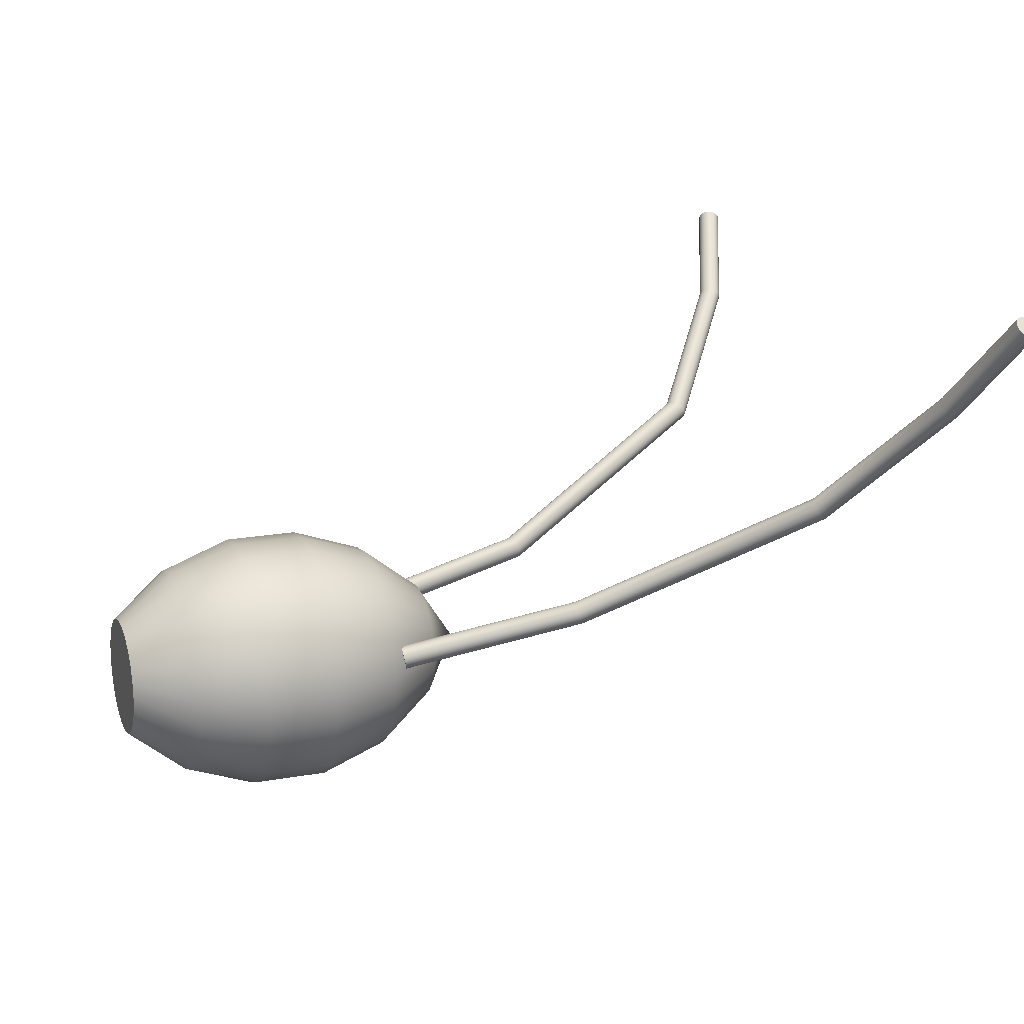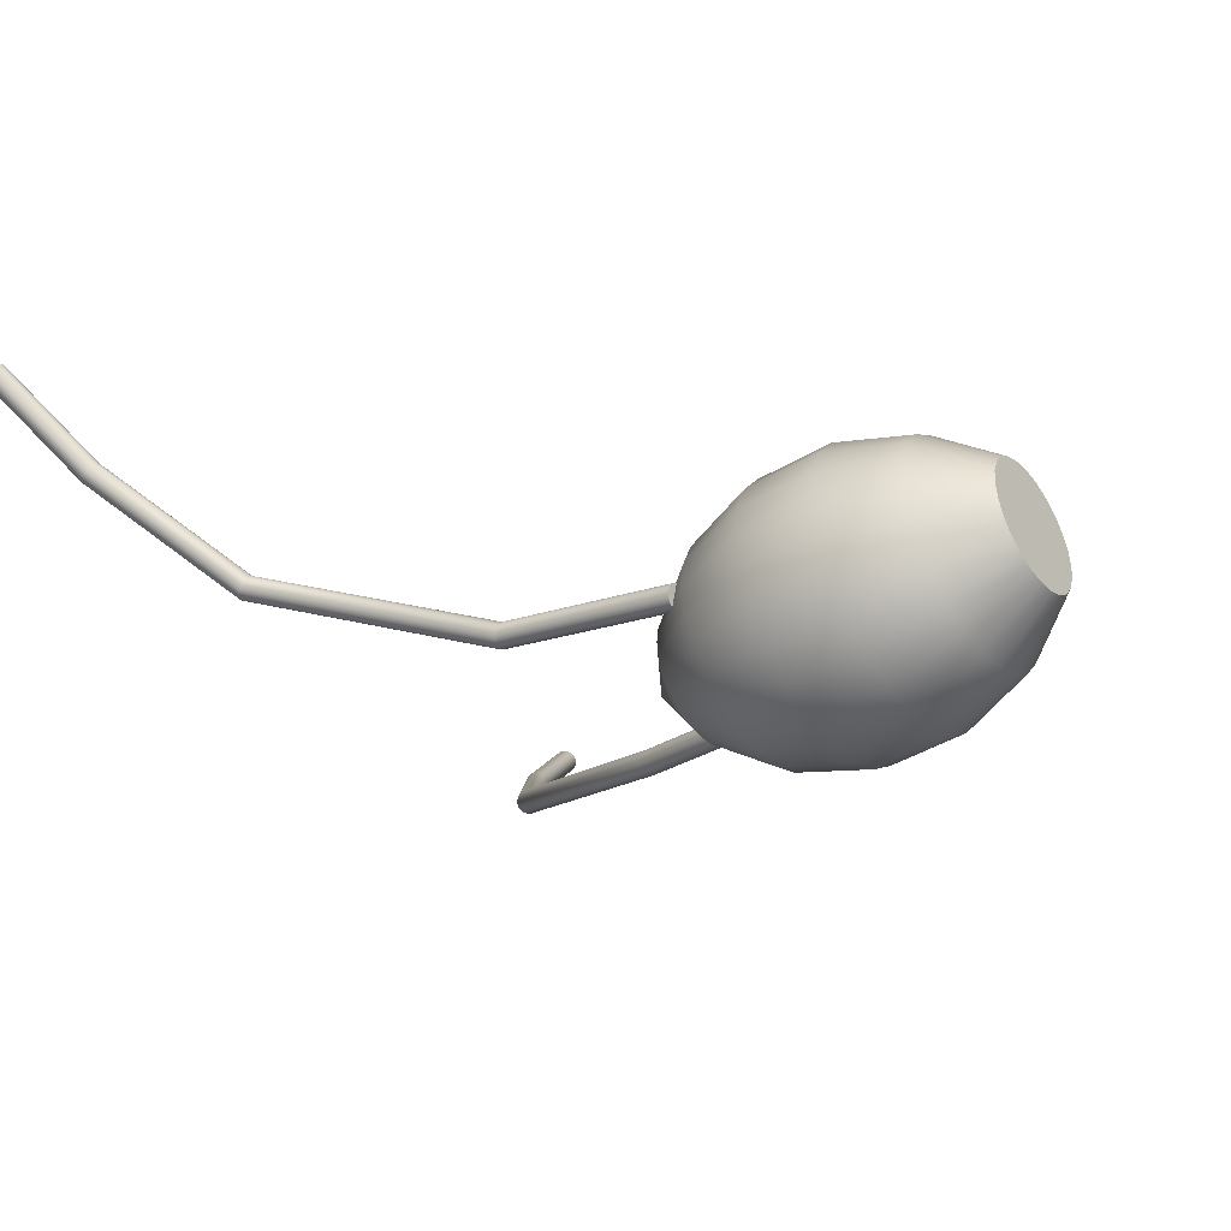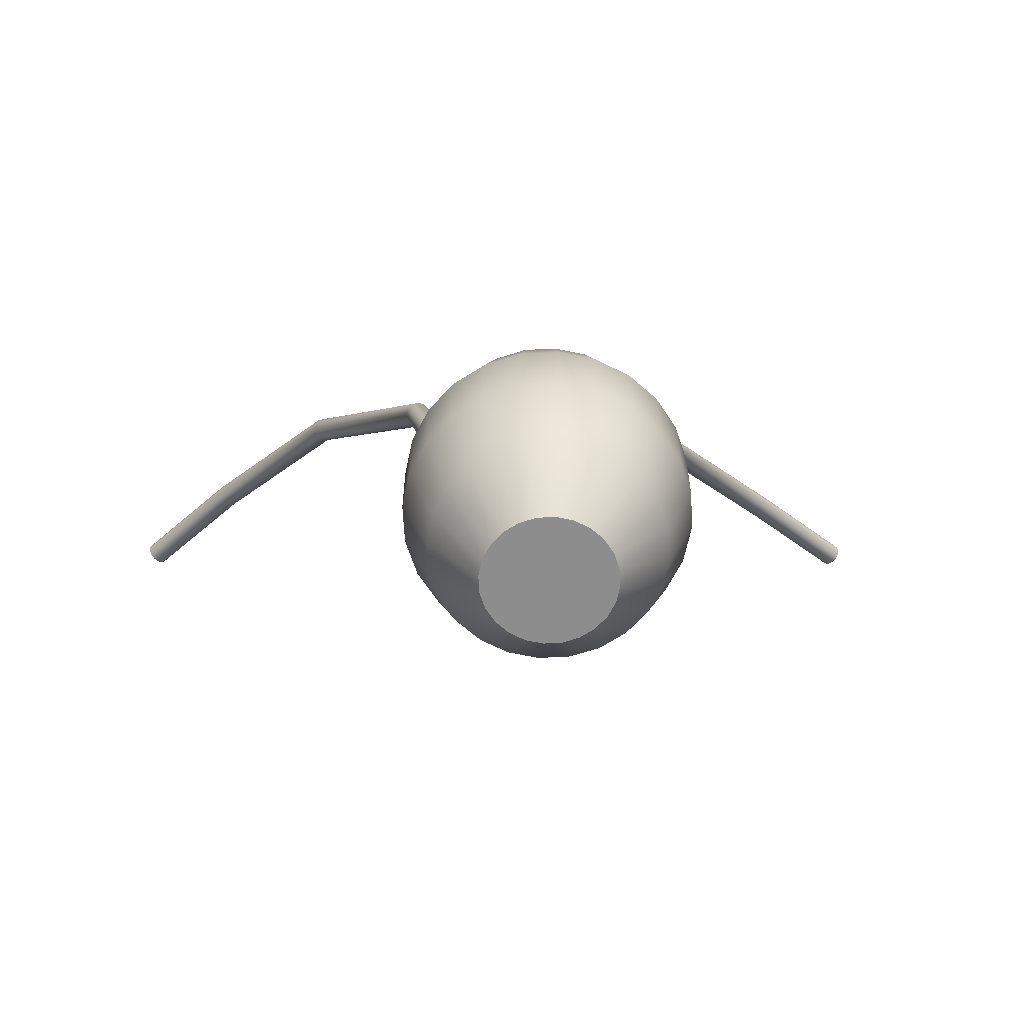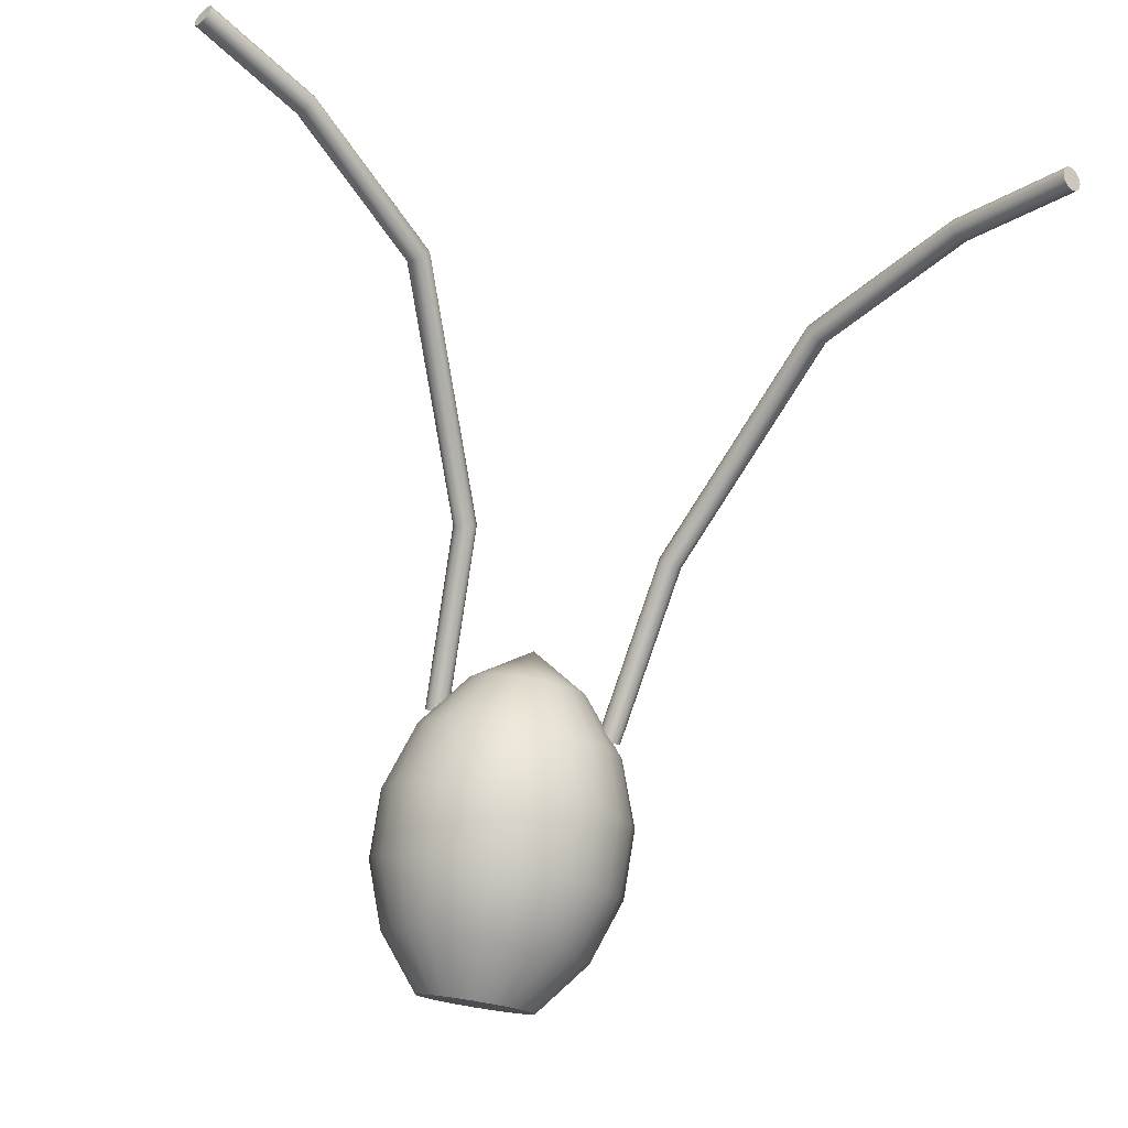
<metadata>
{"format":"obj","ext":"obj","renderer":"f3d","projection":"perspective","resolution":1024,"background":"white","views":[{"elev":17.3,"azim":69.8,"up":"+Z"},{"elev":-41.1,"azim":-53.8,"up":"+Z"},{"elev":-64.6,"azim":175.6,"up":"+Y"},{"elev":77.0,"azim":9.1,"up":"+Z"}]}
</metadata>
<code>
g Mesh1 Group2 Group1 Model
v 16.7 160.8 33.26
v 16.52 160.8 33.07
v 26.7 152.6 24.06
v 26.9 152.6 24.22
f 1 2 3 4
v 8.521 164.3 39.65
v 8.353 164.2 39.46
f 5 6 2 1
v 8.891 164 40.27
v 8.942 163.8 40.44
v 8.948 163.6 40.57
v 8.909 163.4 40.65
v 8.829 163.1 40.68
v 8.712 162.9 40.65
v 8.566 162.7 40.57
v 8.401 162.6 40.44
v 8.229 162.5 40.27
v 8.061 162.4 40.08
v 7.909 162.4 39.87
v 7.782 162.5 39.66
v 7.691 162.7 39.46
v 7.64 162.9 39.29
v 7.634 163.1 39.16
v 7.672 163.3 39.08
v 7.753 163.6 39.05
v 7.87 163.8 39.08
v 8.016 164 39.16
v 8.181 164.1 39.29
v 8.673 164.2 39.86
v 8.799 164.2 40.07
f 7 8 9 10 11 12 13 14 15 16 17 18 19 20 21 22 23 24 25 26 6 5 27 28
v 17.06 160.5 33.89
v 17.1 160.3 34.07
f 8 7 29 30
v 16.98 160.7 33.68
f 7 28 31 29
v 16.85 160.8 33.47
f 28 27 32 31
f 27 5 1 32
v 27.06 152.5 24.42
f 32 1 4 33
v 33.8 132.8 14.16
v 33.97 132.8 14.35
f 33 4 34 35
v 33.59 132.8 14.01
f 4 3 36 34
v 26.48 152.5 23.93
v 33.34 132.8 13.91
f 3 37 38 36
v 16.34 160.7 32.92
f 2 39 37 3
f 6 26 39 2
v 16.16 160.5 32.8
f 26 25 40 39
v 15.99 160.3 32.74
f 25 24 41 40
v 15.85 160.1 32.73
f 24 23 42 41
v 15.75 159.9 32.77
f 23 22 43 42
v 15.69 159.7 32.87
f 22 21 44 43
v 15.68 159.4 33.01
f 21 20 45 44
v 15.72 159.3 33.19
f 20 19 46 45
v 15.8 159.1 33.39
f 19 18 47 46
v 15.92 159 33.61
f 18 17 48 47
v 16.08 159 33.81
f 17 16 49 48
v 16.26 159 34
f 16 15 50 49
v 16.44 159.1 34.16
f 15 14 51 50
v 16.62 159.3 34.28
f 14 13 52 51
v 16.79 159.4 34.34
f 13 12 53 52
v 16.93 159.7 34.35
f 12 11 54 53
v 17.03 159.9 34.31
f 11 10 55 54
v 17.09 160.1 34.21
f 10 9 56 55
f 9 8 30 56
v 27.24 152.2 25.08
v 27.18 152 25.26
f 56 30 57 58
v 27.24 152.3 24.87
f 30 29 59 57
v 27.18 152.5 24.64
f 29 31 60 59
f 31 32 33 60
v 34.08 132.7 14.58
f 60 33 35 61
v 33.97 117.4 10.07
v 34.08 117.3 10.3
f 61 35 62 63
v 33.8 117.4 9.88
f 35 34 64 62
v 33.59 117.5 9.734
f 34 36 65 64
v 33.34 117.5 9.647
f 36 38 66 65
v 33.09 132.8 13.88
v 33.09 117.5 9.623
f 38 67 68 66
v 26.25 152.4 23.86
f 37 69 67 38
f 39 40 69 37
v 26.03 152.3 23.84
f 40 41 70 69
v 25.83 152.1 23.89
f 41 42 71 70
v 25.67 151.9 23.98
f 42 43 72 71
v 25.55 151.7 24.13
f 43 44 73 72
v 25.49 151.5 24.32
f 44 45 74 73
v 25.49 151.4 24.53
f 45 46 75 74
v 25.55 151.3 24.75
f 46 47 76 75
v 25.67 151.2 24.97
f 47 48 77 76
v 25.83 151.1 25.17
f 48 49 78 77
v 26.03 151.2 25.34
f 49 50 79 78
v 26.25 151.2 25.46
f 50 51 80 79
v 26.48 151.3 25.54
f 51 52 81 80
v 26.71 151.5 25.55
f 52 53 82 81
v 26.9 151.6 25.51
f 53 54 83 82
v 27.07 151.8 25.41
f 54 55 84 83
f 55 56 58 84
v 34.02 132.4 15.29
v 33.88 132.3 15.48
f 84 58 85 86
v 34.11 132.5 15.06
f 58 57 87 85
v 34.13 132.6 14.82
f 57 59 88 87
f 59 60 61 88
v 34.13 117.2 10.55
f 88 61 63 89
v 34.11 117.2 10.8
v 32.84 117.5 9.664
v 32.6 117.5 9.767
v 32.41 117.4 9.926
v 32.26 117.4 10.13
v 32.18 117.3 10.36
v 32.16 117.2 10.61
v 32.21 117.2 10.86
v 32.32 117.1 11.09
v 32.49 117 11.28
v 32.7 117 11.42
v 32.94 117 11.51
v 33.2 117 11.54
v 33.45 117 11.49
v 33.68 117 11.39
v 33.88 117.1 11.23
v 34.02 117.1 11.03
f 90 89 63 62 64 65 66 68 91 92 93 94 95 96 97 98 99 100 101 102 103 104 105 106
f 87 88 89 90
f 85 87 90 106
f 86 85 106 105
v 33.68 132.2 15.62
f 107 86 105 104
f 83 84 86 107
v 33.45 132.2 15.72
f 82 83 107 108
f 108 107 104 103
v 33.2 132.1 15.74
f 109 108 103 102
f 81 82 108 109
v 32.94 132.1 15.71
f 80 81 109 110
f 110 109 102 101
v 32.7 132.1 15.62
f 111 110 101 100
f 79 80 110 111
v 32.49 132.1 15.47
f 78 79 111 112
f 112 111 100 99
v 32.32 132.1 15.27
f 113 112 99 98
f 77 78 112 113
v 32.21 132.2 15.05
f 76 77 113 114
f 114 113 98 97
v 32.16 132.3 14.8
f 115 114 97 96
f 75 76 114 115
v 32.18 132.4 14.56
f 74 75 115 116
f 116 115 96 95
v 32.26 132.5 14.34
f 117 116 95 94
f 73 74 116 117
v 32.41 132.6 14.15
f 72 73 117 118
f 118 117 94 93
v 32.6 132.7 14
f 119 118 93 92
f 71 72 118 119
v 32.84 132.8 13.91
f 70 71 119 120
f 120 119 92 91
f 67 120 91 68
f 69 70 120 67
g Mesh2 Difference Group1 Model
v 45.74 104.1 0.3921
v 45.75 110.1 0.3775
v 43.16 110.1 -0.6985
v 43.15 104.1 -0.6821
f 121 122 123 124
v 47.97 104.1 2.101
v 47.98 110.1 2.089
f 125 126 122 121
v 49.68 104.1 4.328
v 49.7 110.1 4.32
f 127 128 126 125
v 50.76 104.1 6.922
v 50.77 110.1 6.917
f 129 130 128 127
v 51.12 104.1 9.705
v 51.14 110.1 9.705
f 131 132 130 129
v 50.76 104.1 12.49
v 50.77 110.1 12.49
f 133 134 132 131
v 49.68 104.1 15.08
v 49.7 110.1 15.09
f 135 136 134 133
v 47.97 104.1 17.31
v 47.98 110.1 17.32
f 137 138 136 135
v 45.74 104.1 19.02
v 45.75 110.1 19.03
f 139 140 138 137
v 43.15 104.1 20.09
v 43.16 110.1 20.11
f 141 142 140 139
v 40.37 104.1 20.46
v 40.37 110.1 20.48
f 143 144 142 141
v 37.58 104.1 20.09
v 37.58 110.1 20.11
f 145 146 144 143
v 34.99 104.1 19.02
v 34.98 110.1 19.03
f 147 148 146 145
v 32.76 104.1 17.31
v 32.75 110.1 17.32
f 149 150 148 147
v 31.06 104.1 15.08
v 31.04 110.1 15.09
f 151 152 150 149
v 29.98 104.1 12.49
v 29.96 110.1 12.49
f 153 154 152 151
v 29.61 104.1 9.705
v 29.6 110.1 9.705
f 155 156 154 153
v 29.98 104.1 6.922
v 29.96 110.1 6.917
f 157 158 156 155
v 31.06 104.1 4.328
v 31.04 110.1 4.32
f 159 160 158 157
v 32.76 104.1 2.101
v 32.75 110.1 2.089
f 161 162 160 159
v 34.99 104.1 0.3921
v 34.98 110.1 0.3775
f 163 164 162 161
v 37.58 104.1 -0.6821
v 37.58 110.1 -0.6985
f 165 166 164 163
v 40.37 104.1 -1.049
v 40.37 110.1 -1.065
f 167 168 166 165
f 124 123 168 167
v 42.65 115.8 1.2
v 40.37 115.8 0.9005
f 123 169 170 168
v 44.77 115.8 2.08
f 122 171 169 123
v 46.59 115.8 3.479
f 126 172 171 122
v 47.99 115.8 5.303
f 128 173 172 126
v 48.87 115.8 7.426
f 130 174 173 128
v 49.17 115.8 9.705
f 132 175 174 130
v 48.87 115.8 11.98
f 134 176 175 132
v 47.99 115.8 14.11
f 136 177 176 134
v 46.59 115.8 15.93
f 138 178 177 136
v 44.77 115.8 17.33
f 140 179 178 138
v 42.65 115.8 18.21
f 142 180 179 140
v 40.37 115.8 18.51
f 144 181 180 142
v 38.09 115.8 18.21
f 146 182 181 144
v 35.97 115.8 17.33
f 148 183 182 146
v 34.14 115.8 15.93
f 150 184 183 148
v 32.74 115.8 14.11
f 152 185 184 150
v 31.86 115.8 11.98
f 154 186 185 152
v 31.56 115.8 9.705
f 156 187 186 154
v 31.86 115.8 7.426
f 158 188 187 156
v 32.74 115.8 5.303
f 160 189 188 158
v 34.14 115.8 3.479
f 162 190 189 160
v 35.97 115.8 2.08
f 164 191 190 162
v 38.09 115.8 1.2
f 166 192 191 164
f 168 170 192 166
v 40.37 120.5 4.63
v 39.05 120.5 4.802
f 170 193 194 192
v 41.68 120.5 4.802
f 169 195 193 170
v 42.91 120.5 5.309
f 171 196 195 169
v 43.96 120.5 6.116
f 172 197 196 171
v 44.76 120.5 7.167
f 173 198 197 172
v 45.27 120.5 8.391
f 174 199 198 173
v 45.44 120.5 9.705
f 175 200 199 174
v 45.27 120.5 11.02
f 176 201 200 175
v 44.76 120.5 12.24
f 177 202 201 176
v 43.96 120.5 13.29
f 178 203 202 177
v 42.91 120.5 14.1
f 179 204 203 178
v 41.68 120.5 14.61
f 180 205 204 179
v 40.37 120.5 14.78
f 181 206 205 180
v 39.05 120.5 14.61
f 182 207 206 181
v 37.83 120.5 14.1
f 183 208 207 182
v 36.78 120.5 13.29
f 184 209 208 183
v 35.97 120.5 12.24
f 185 210 209 184
v 35.47 120.5 11.02
f 186 211 210 185
v 35.29 120.5 9.705
f 187 212 211 186
v 35.47 120.5 8.391
f 188 213 212 187
v 35.97 120.5 7.167
f 189 214 213 188
v 36.78 120.5 6.116
f 190 215 214 189
v 37.83 120.5 5.309
f 191 216 215 190
f 192 194 216 191
v 40.37 123.7 9.705
f 194 217 216
f 193 217 194
f 195 217 193
f 196 217 195
f 197 217 196
f 198 217 197
f 199 217 198
f 200 217 199
f 201 217 200
f 202 217 201
f 203 217 202
f 204 217 203
f 205 217 204
f 206 217 205
f 207 217 206
f 208 217 207
f 209 217 208
f 210 217 209
f 211 217 210
f 212 217 211
f 213 217 212
f 214 217 213
f 215 217 214
f 216 217 215
v 42.63 98.4 1.248
v 40.37 98.4 0.9493
f 218 124 167 219
v 44.75 98.4 2.122
f 220 121 124 218
v 46.56 98.4 3.514
f 221 125 121 220
v 47.95 98.4 5.327
f 222 127 125 221
v 48.83 98.4 7.439
f 223 129 127 222
v 49.12 98.4 9.705
f 224 131 129 223
v 48.83 98.4 11.97
f 225 133 131 224
v 47.95 98.4 14.08
f 226 135 133 225
v 46.56 98.4 15.9
f 227 137 135 226
v 44.75 98.4 17.29
f 228 139 137 227
v 42.63 98.4 18.16
f 229 141 139 228
v 40.37 98.4 18.46
f 230 143 141 229
v 38.1 98.4 18.16
f 231 145 143 230
v 35.99 98.4 17.29
f 232 147 145 231
v 34.18 98.4 15.9
f 233 149 147 232
v 32.79 98.4 14.08
f 234 151 149 233
v 31.91 98.4 11.97
f 235 153 151 234
v 31.61 98.4 9.705
f 236 155 153 235
v 31.91 98.4 7.439
f 237 157 155 236
v 32.79 98.4 5.327
f 238 159 157 237
v 34.18 98.4 3.514
f 239 161 159 238
v 35.99 98.4 2.122
f 240 163 161 239
v 38.1 98.4 1.248
f 241 165 163 240
f 219 167 165 241
v 40.37 93.7 4.705
v 39.07 93.7 4.875
f 242 219 241 243
v 41.66 93.7 4.875
f 244 218 219 242
v 42.87 93.7 5.375
f 245 220 218 244
v 43.9 93.7 6.169
f 246 221 220 245
v 44.7 93.7 7.205
f 247 222 221 246
v 45.2 93.7 8.411
f 248 223 222 247
v 45.37 93.7 9.705
f 249 224 223 248
v 45.2 93.7 11
f 250 225 224 249
v 44.7 93.7 12.2
f 251 226 225 250
v 43.9 93.7 13.24
f 252 227 226 251
v 42.87 93.7 14.03
f 253 228 227 252
v 41.66 93.7 14.53
f 254 229 228 253
v 40.37 93.7 14.7
f 255 230 229 254
v 39.07 93.7 14.53
f 256 231 230 255
v 37.87 93.7 14.03
f 257 232 231 256
v 36.83 93.7 13.24
f 258 233 232 257
v 36.04 93.7 12.2
f 259 234 233 258
v 35.54 93.7 11
f 260 235 234 259
v 35.37 93.7 9.705
f 261 236 235 260
v 35.54 93.7 8.411
f 262 237 236 261
v 36.04 93.7 7.205
f 263 238 237 262
v 36.83 93.7 6.169
f 264 239 238 263
v 37.87 93.7 5.375
f 265 240 239 264
f 243 241 240 265
f 261 262 263 264 265 243 242 244 245 246 247 248 249 250 251 252 253 254 255 256 257 258 259 260
g Mesh3 Group3 Group1 Model
v 68.44 158 34.9
v 68.28 157.9 35.08
v 58.78 151.2 24.26
v 58.92 151.3 24.05
f 266 267 268 269
v 75.5 160.3 42.94
v 75.33 160.2 43.12
f 270 271 267 266
v 76.08 160.2 42.46
v 76.26 160 42.35
v 76.41 159.8 42.27
v 76.52 159.6 42.25
v 76.58 159.3 42.26
v 76.59 159.1 42.33
v 76.54 158.9 42.43
v 76.45 158.7 42.56
v 76.32 158.5 42.73
v 76.15 158.4 42.9
v 75.96 158.4 43.08
v 75.76 158.4 43.24
v 75.57 158.5 43.39
v 75.39 158.7 43.5
v 75.24 158.9 43.57
v 75.13 159.1 43.6
v 75.07 159.3 43.58
v 75.06 159.6 43.52
v 75.11 159.8 43.42
v 75.2 160 43.28
v 75.69 160.3 42.77
v 75.89 160.3 42.6
f 272 273 274 275 276 277 278 279 280 281 282 283 284 285 286 287 288 289 290 291 271 270 292 293
v 69.03 157.9 34.42
v 69.22 157.7 34.32
f 273 272 294 295
v 68.83 158 34.56
f 272 293 296 294
v 68.62 158 34.72
f 293 292 297 296
f 292 270 266 297
v 59.1 151.3 23.87
f 297 266 269 298
v 49.88 132.5 13.75
v 50.05 132.5 13.56
f 298 269 299 300
v 49.75 132.5 13.98
f 269 268 301 299
v 58.69 151.1 24.48
v 49.69 132.4 14.22
f 268 302 303 301
v 68.15 157.7 35.25
f 267 304 302 268
f 271 291 304 267
v 68.08 157.5 35.41
f 291 290 305 304
v 68.05 157.3 35.53
f 290 289 306 305
v 68.08 157.1 35.61
f 289 288 307 306
v 68.16 156.8 35.65
f 288 287 308 307
v 68.28 156.6 35.64
f 287 286 309 308
v 68.45 156.4 35.59
f 286 285 310 309
v 68.63 156.3 35.49
f 285 284 311 310
v 68.84 156.2 35.35
f 284 283 312 311
v 69.04 156.1 35.19
f 283 282 313 312
v 69.22 156.2 35.01
f 282 281 314 313
v 69.39 156.3 34.83
f 281 280 315 314
v 69.51 156.4 34.65
f 280 279 316 315
v 69.59 156.6 34.5
f 279 278 317 316
v 69.61 156.8 34.38
f 278 277 318 317
v 69.58 157.1 34.29
f 277 276 319 318
v 69.5 157.3 34.26
f 276 275 320 319
v 69.38 157.5 34.27
f 275 274 321 320
f 274 273 295 321
v 59.76 151.1 23.54
v 59.96 150.9 23.54
f 321 295 322 323
v 59.53 151.2 23.6
f 295 294 324 322
v 59.31 151.3 23.71
f 294 296 325 324
f 296 297 298 325
v 50.27 132.5 13.41
f 325 298 300 326
v 47.23 117.1 10.34
v 47.44 117.1 10.19
f 326 300 327 328
v 47.05 117.1 10.54
f 300 299 329 327
v 46.94 117.1 10.77
f 299 301 330 329
v 46.88 117.1 11.01
f 301 303 331 330
v 49.7 132.3 14.47
v 46.89 117 11.27
f 303 332 333 331
v 58.66 150.9 24.68
f 302 334 332 303
f 304 305 334 302
v 58.69 150.7 24.86
f 305 306 335 334
v 58.77 150.5 25.01
f 306 307 336 335
v 58.91 150.3 25.11
f 307 308 337 336
v 59.08 150.1 25.16
f 308 309 338 337
v 59.29 150 25.16
f 309 310 339 338
v 59.51 149.8 25.1
f 310 311 340 339
v 59.74 149.8 24.98
f 311 312 341 340
v 59.95 149.7 24.83
f 312 313 342 341
v 60.13 149.8 24.64
f 313 314 343 342
v 60.26 149.8 24.44
f 314 315 344 343
v 60.35 150 24.22
f 315 316 345 344
v 60.39 150.1 24.02
f 316 317 346 345
v 60.36 150.3 23.84
f 317 318 347 346
v 60.27 150.5 23.69
f 318 319 348 347
v 60.14 150.7 23.59
f 319 320 349 348
f 320 321 323 349
v 51 132.3 13.32
v 51.21 132.2 13.42
f 349 323 350 351
v 50.76 132.4 13.29
f 323 322 352 350
v 50.51 132.5 13.32
f 322 324 353 352
f 324 325 326 353
v 47.69 117.1 10.11
f 353 326 328 354
v 47.94 117.1 10.08
v 46.96 116.9 11.5
v 47.1 116.9 11.71
v 47.28 116.8 11.87
v 47.51 116.7 11.97
v 47.76 116.7 12.02
v 48.01 116.7 11.99
v 48.26 116.6 11.9
v 48.47 116.6 11.76
v 48.64 116.6 11.56
v 48.76 116.7 11.33
v 48.82 116.7 11.08
v 48.81 116.7 10.83
v 48.74 116.8 10.6
v 48.6 116.9 10.39
v 48.41 116.9 10.23
v 48.19 117 10.12
f 355 354 328 327 329 330 331 333 356 357 358 359 360 361 362 363 364 365 366 367 368 369 370 371
f 352 353 354 355
f 350 352 355 371
f 351 350 371 370
v 51.39 132.1 13.57
f 372 351 370 369
f 348 349 351 372
v 51.52 132 13.77
f 347 348 372 373
f 373 372 369 368
v 51.59 131.9 13.99
f 374 373 368 367
f 346 347 373 374
v 51.59 131.8 14.24
f 345 346 374 375
f 375 374 367 366
v 51.53 131.7 14.48
f 376 375 366 365
f 344 345 375 376
v 51.41 131.7 14.71
f 343 344 376 377
f 377 376 365 364
v 51.23 131.7 14.9
f 378 377 364 363
f 342 343 377 378
v 51.02 131.7 15.05
f 341 342 378 379
f 379 378 363 362
v 50.78 131.7 15.14
f 380 379 362 361
f 340 341 379 380
v 50.53 131.8 15.17
f 339 340 380 381
f 381 380 361 360
v 50.29 131.9 15.14
f 382 381 360 359
f 338 339 381 382
v 50.07 132 15.04
f 337 338 382 383
f 383 382 359 358
v 49.89 132.1 14.89
f 384 383 358 357
f 336 337 383 384
v 49.76 132.2 14.69
f 335 336 384 385
f 385 384 357 356
f 332 385 356 333
f 334 335 385 332

</code>
